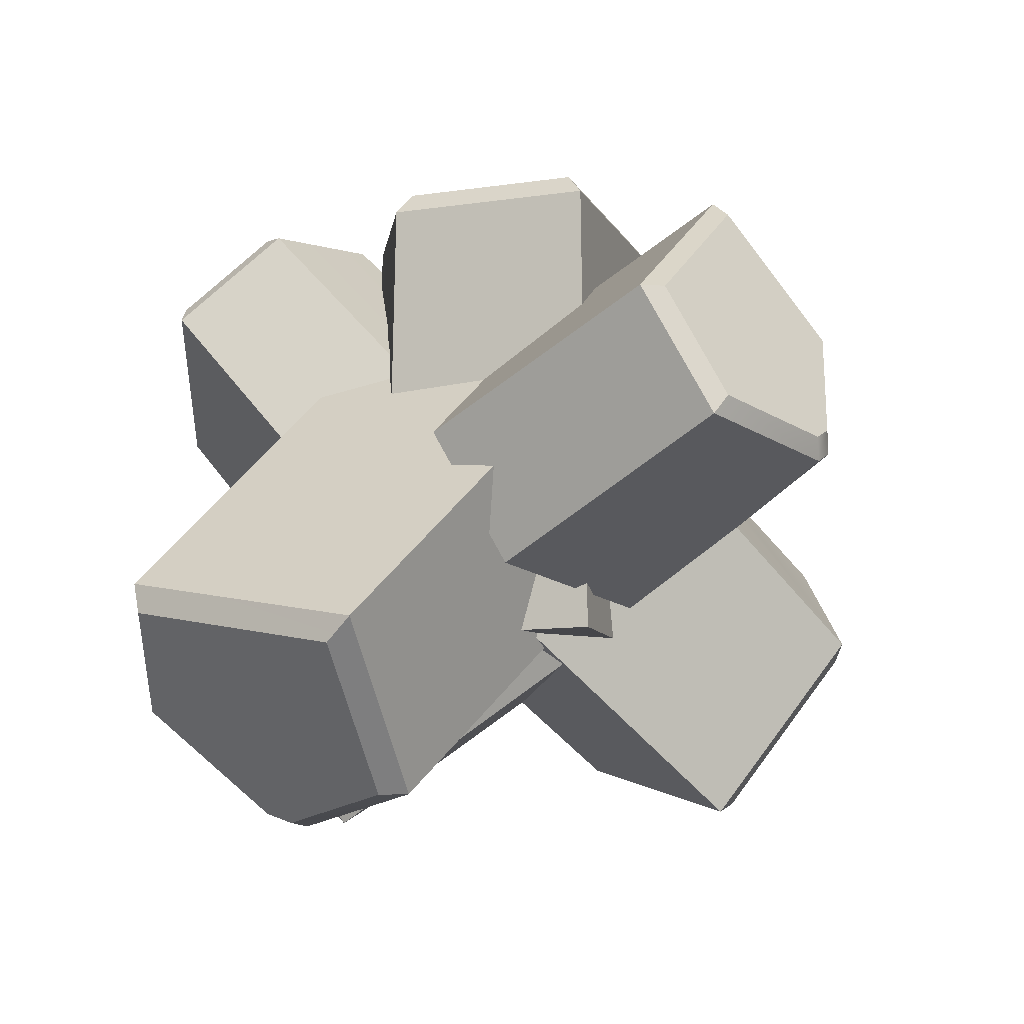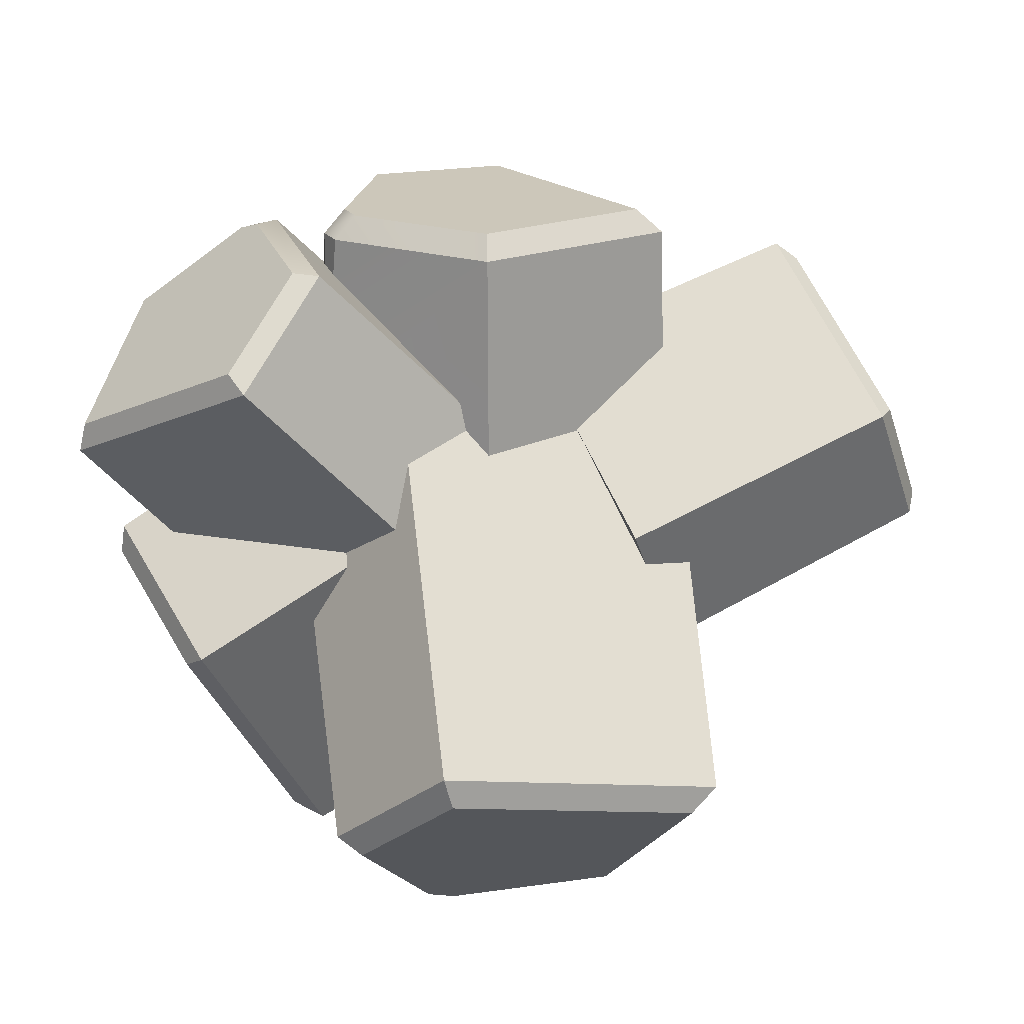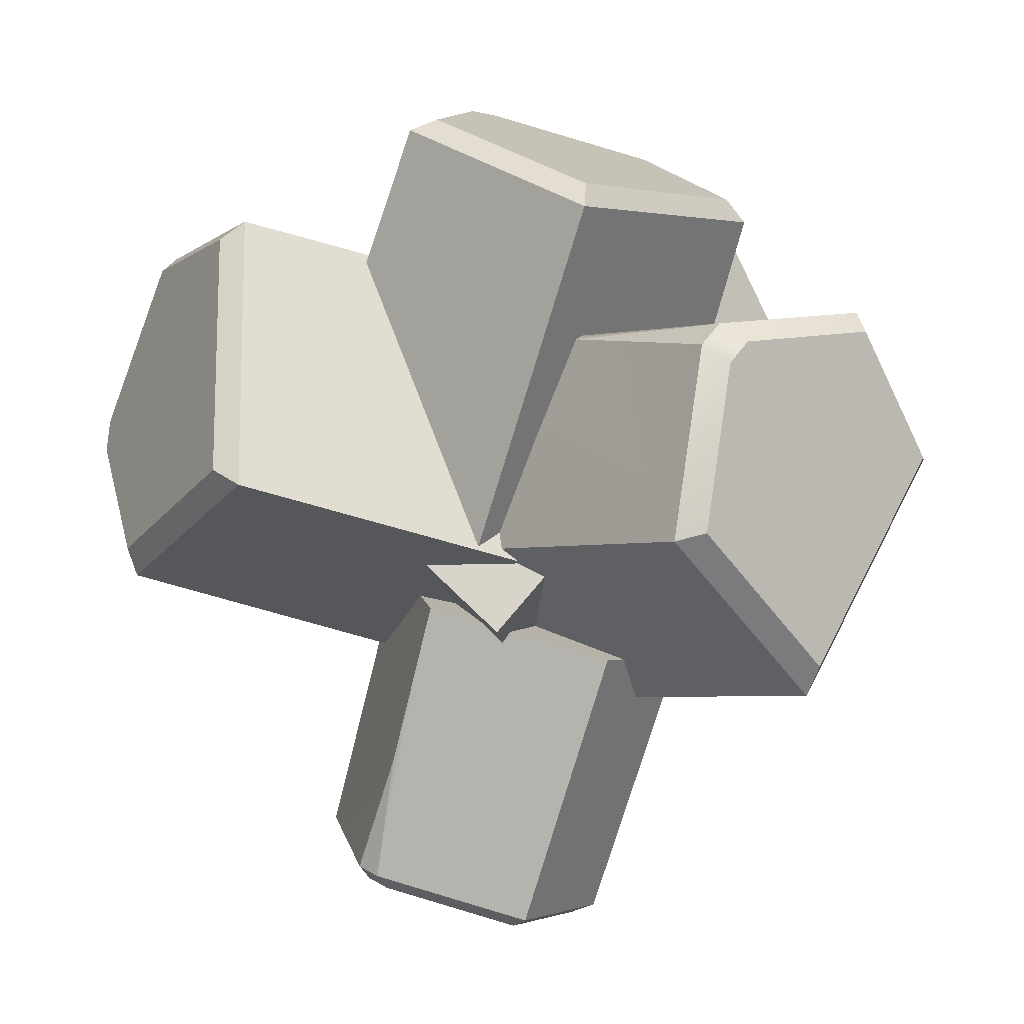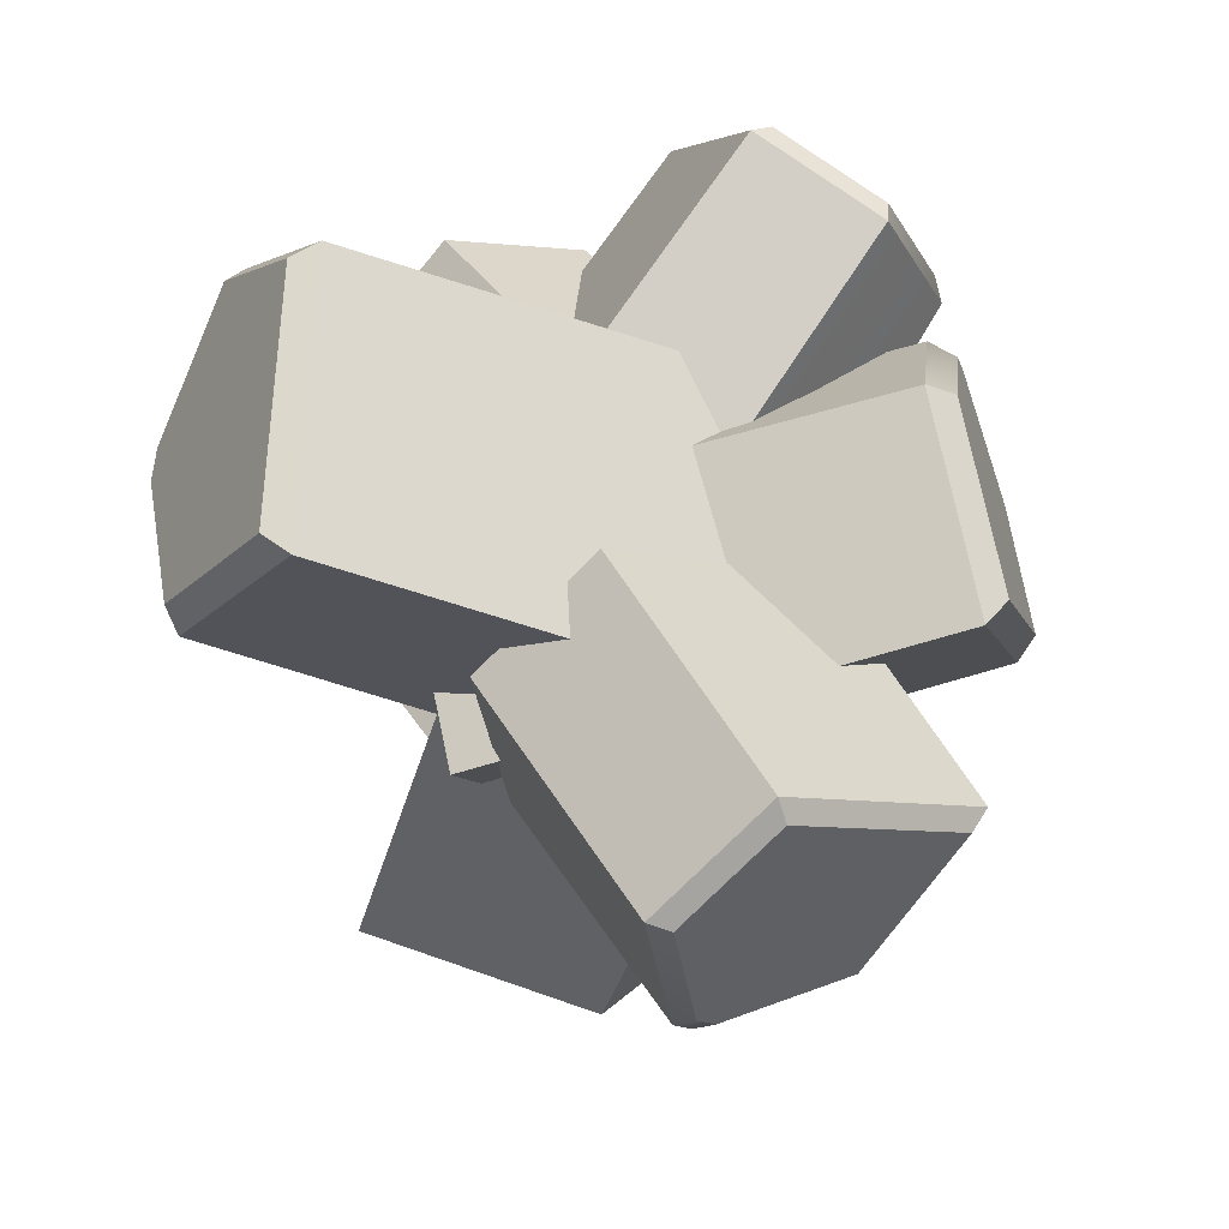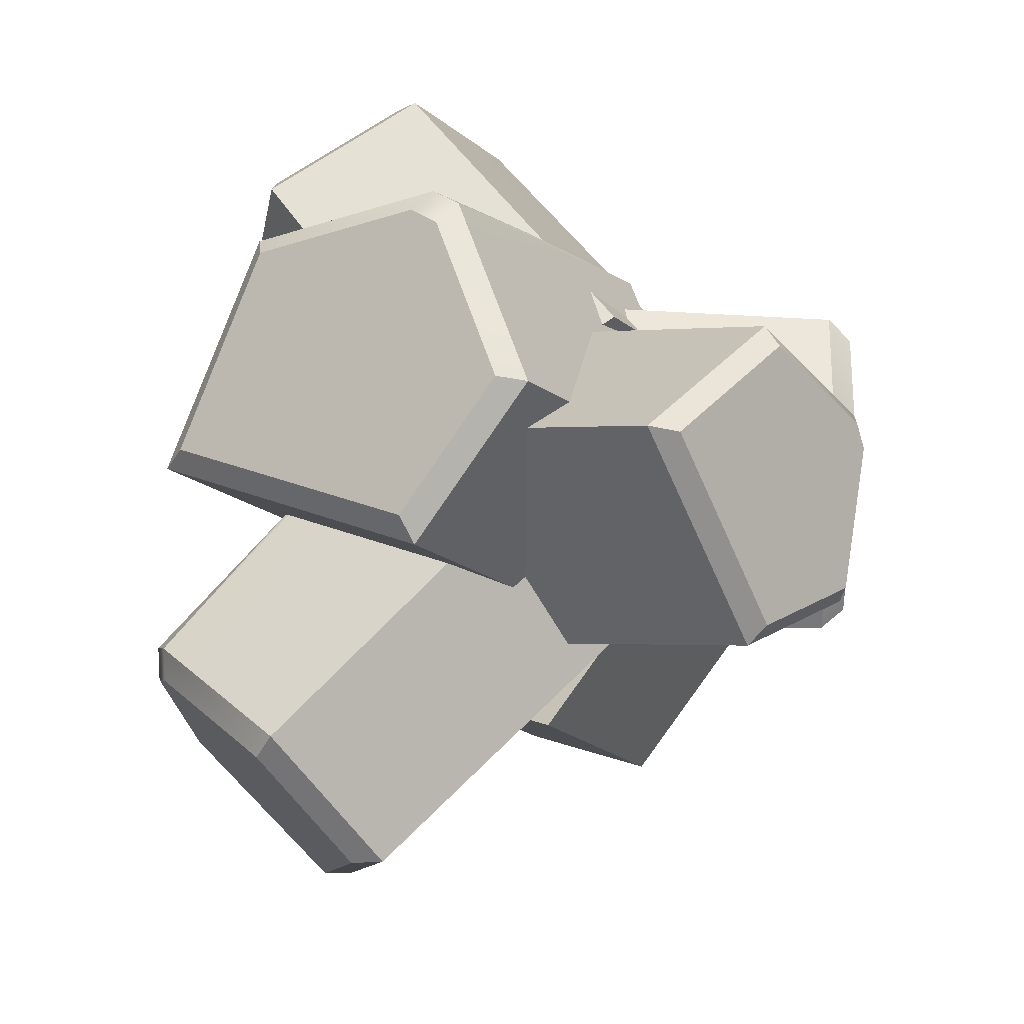
<metadata>
{"format":"obj","ext":"obj","renderer":"f3d","projection":"perspective","resolution":1024,"background":"white","views":[{"elev":-9.9,"azim":152.2,"up":"+Y"},{"elev":21.5,"azim":98.0,"up":"+Y"},{"elev":-17.7,"azim":6.7,"up":"+Z"},{"elev":-54.1,"azim":108.5,"up":"+Z"},{"elev":53.0,"azim":92.2,"up":"+Z"}]}
</metadata>
<code>
g Rock_Projectile
v 0.08232 -0.2029 0.09221
v 0.2099 -0.2995 0.06278
v 0.1952 -0.3084 0.04116
v 0.0657 0.1089 0.1696
v 0.04921 0.2879 0.1687
v 0.07099 0.2879 0.154
v -0.2816 0.06121 0.06048
v -0.3813 -0.02832 0.08611
v -0.3831 -0.02991 0.05675
v -0.1034 -0.04235 -0.2461
v -0.1243 0.002631 -0.3439
v -0.1425 0.01211 -0.3329
v -0.09566 0.01328 0.2811
v -0.03083 -0.04588 0.3856
v -0.04923 -0.06824 0.3802
v 0.001739 0.2066 0.1385
v 0.06864 0.3044 0.2088
v 0.0559 0.2973 0.2269
v 0.1207 0.1634 0.08682
v 0.3268 -0.19 0.1111
v 0.06075 0.06372 0.2001
v 0.3831 -0.09637 0.004688
v -0.07637 -0.06475 0.1434
v 0.2099 -0.2995 0.06278
v 0.08232 -0.2029 0.09221
v 0.06075 0.06372 0.2001
v 0.3268 -0.19 0.1111
v -0.07637 -0.06475 0.1434
v 0.1678 -0.2861 -0.1224
v -0.1084 -0.03853 -0.04845
v 0.08232 -0.2029 0.09221
v 0.1952 -0.3084 0.04116
v -0.1084 -0.03853 -0.04845
v 0.2712 -0.1446 -0.2214
v 0.00159 0.1121 -0.1539
v 0.1678 -0.2861 -0.1224
v 0.00159 0.1121 -0.1539
v 0.3831 -0.09637 0.004688
v 0.1207 0.1634 0.08682
v 0.2712 -0.1446 -0.2214
v 0.3335 -0.2032 0.0878
v 0.2182 -0.3063 0.0246
v 0.2329 -0.2974 0.04623
v 0.1946 -0.287 -0.1165
v 0.3814 -0.1236 -0.00265
v 0.2831 -0.166 -0.2012
v 0.3268 -0.19 0.1111
v 0.3814 -0.1236 -0.00265
v 0.3335 -0.2032 0.0878
v 0.3831 -0.09637 0.004688
v 0.2099 -0.2995 0.06278
v 0.3335 -0.2032 0.0878
v 0.2329 -0.2974 0.04623
v 0.3268 -0.19 0.1111
v 0.1678 -0.2861 -0.1224
v 0.2182 -0.3063 0.0246
v 0.1946 -0.287 -0.1165
v 0.1952 -0.3084 0.04116
v 0.2712 -0.1446 -0.2214
v 0.1946 -0.287 -0.1165
v 0.2831 -0.166 -0.2012
v 0.1678 -0.2861 -0.1224
v 0.3831 -0.09637 0.004688
v 0.2831 -0.166 -0.2012
v 0.3814 -0.1236 -0.00265
v 0.2712 -0.1446 -0.2214
v 0.2182 -0.3063 0.0246
v 0.2099 -0.2995 0.06278
v 0.2329 -0.2974 0.04623
v 0.1952 -0.3084 0.04116
v -0.1084 -0.03853 -0.04845
v 0.06075 0.06372 0.2001
v -0.07637 -0.06475 0.1434
v 0.00159 0.1121 -0.1539
v 0.1207 0.1634 0.08682
v -0.1816 -0.1305 0.0311
v -0.1098 0.2879 0.1631
v -0.1157 -0.1305 0.1707
v -0.1717 0.2879 0.03198
v 0.0708 -0.1305 0.1772
v 0.04921 0.2879 0.1687
v 0.0657 0.1089 0.1696
v -0.1157 -0.1305 0.1707
v -0.1098 0.2879 0.1631
v 0.0708 -0.1305 0.1772
v 0.1254 0.2879 0.004492
v 0.1346 -0.1305 0.001847
v 0.0657 0.1089 0.1696
v 0.07099 0.2879 0.154
v 0.1346 -0.1305 0.001847
v 0.0008504 0.2879 -0.1408
v 0.002061 -0.1305 -0.1528
v 0.1254 0.2879 0.004492
v 0.002061 -0.1305 -0.1528
v -0.1717 0.2879 0.03198
v -0.1816 -0.1305 0.0311
v 0.0008504 0.2879 -0.1408
v -0.09904 0.3084 0.1469
v 0.05951 0.3084 0.137
v 0.03773 0.3084 0.1517
v 0.1065 0.3084 0.007983
v -0.1517 0.3084 0.03541
v -0.0001183 0.3084 -0.1164
v -0.1098 0.2879 0.1631
v -0.1517 0.3084 0.03541
v -0.09904 0.3084 0.1469
v -0.1717 0.2879 0.03198
v 0.04921 0.2879 0.1687
v -0.09904 0.3084 0.1469
v 0.03773 0.3084 0.1517
v -0.1098 0.2879 0.1631
v 0.1254 0.2879 0.004492
v 0.05951 0.3084 0.137
v 0.1065 0.3084 0.007983
v 0.07099 0.2879 0.154
v 0.0008504 0.2879 -0.1408
v 0.1065 0.3084 0.007983
v -0.0001183 0.3084 -0.1164
v 0.1254 0.2879 0.004492
v -0.1717 0.2879 0.03198
v -0.0001183 0.3084 -0.1164
v -0.1517 0.3084 0.03541
v 0.0008504 0.2879 -0.1408
v 0.05951 0.3084 0.137
v 0.04921 0.2879 0.1687
v 0.03773 0.3084 0.1517
v 0.07099 0.2879 0.154
v 0.1346 -0.1305 0.001847
v -0.1157 -0.1305 0.1707
v 0.0708 -0.1305 0.1772
v 0.002061 -0.1305 -0.1528
v -0.1816 -0.1305 0.0311
v 0.04218 -0.04845 0.1904
v -0.3093 -0.1041 0.2307
v -0.05964 0.0893 0.2155
v -0.2136 -0.2335 0.2072
v -0.1441 0.1782 0.04588
v -0.3813 -0.02832 0.08611
v -0.2816 0.06121 0.06048
v -0.05964 0.0893 0.2155
v -0.3093 -0.1041 0.2307
v -0.1441 0.1782 0.04588
v -0.3284 -0.1212 -0.08641
v -0.07997 0.07104 -0.1221
v -0.2816 0.06121 0.06048
v -0.3831 -0.02991 0.05675
v -0.07997 0.07104 -0.1221
v -0.1981 -0.2898 -0.0604
v 0.05874 -0.1084 -0.09436
v -0.3284 -0.1212 -0.08641
v 0.05874 -0.1084 -0.09436
v -0.2136 -0.2335 0.2072
v 0.04218 -0.04845 0.1904
v -0.1981 -0.2898 -0.0604
v -0.3178 -0.1212 0.2119
v -0.3815 -0.05758 0.05815
v -0.3797 -0.05599 0.08751
v -0.3343 -0.1364 -0.06537
v -0.2365 -0.2312 0.1919
v -0.2228 -0.2806 -0.04311
v -0.3093 -0.1041 0.2307
v -0.2365 -0.2312 0.1919
v -0.3178 -0.1212 0.2119
v -0.2136 -0.2335 0.2072
v -0.3813 -0.02832 0.08611
v -0.3178 -0.1212 0.2119
v -0.3797 -0.05599 0.08751
v -0.3093 -0.1041 0.2307
v -0.3284 -0.1212 -0.08641
v -0.3815 -0.05758 0.05815
v -0.3343 -0.1364 -0.06537
v -0.3831 -0.02991 0.05675
v -0.1981 -0.2898 -0.0604
v -0.3343 -0.1364 -0.06537
v -0.2228 -0.2806 -0.04311
v -0.3284 -0.1212 -0.08641
v -0.2136 -0.2335 0.2072
v -0.2228 -0.2806 -0.04311
v -0.2365 -0.2312 0.1919
v -0.1981 -0.2898 -0.0604
v -0.3815 -0.05758 0.05815
v -0.3813 -0.02832 0.08611
v -0.3797 -0.05599 0.08751
v -0.3831 -0.02991 0.05675
v -0.07997 0.07104 -0.1221
v -0.05964 0.0893 0.2155
v -0.1441 0.1782 0.04588
v 0.05874 -0.1084 -0.09436
v 0.04218 -0.04845 0.1904
v 0.1518 0.04037 -0.1349
v 0.00927 0.02468 -0.3835
v 0.09552 -0.07984 -0.1684
v 0.06215 0.1376 -0.3521
v -0.06118 -0.1057 -0.1219
v -0.1243 0.002631 -0.3439
v -0.1034 -0.04235 -0.2461
v 0.09552 -0.07984 -0.1684
v 0.00927 0.02468 -0.3835
v -0.06118 -0.1057 -0.1219
v -0.1872 0.127 -0.2644
v -0.1136 0.02911 -0.04164
v -0.1034 -0.04235 -0.2461
v -0.1425 0.01211 -0.3329
v -0.1136 0.02911 -0.04164
v -0.08167 0.2584 -0.2443
v -0.001266 0.1689 -0.02019
v -0.1872 0.127 -0.2644
v -0.001266 0.1689 -0.02019
v 0.06215 0.1376 -0.3521
v 0.1518 0.04037 -0.1349
v -0.08167 0.2584 -0.2443
v -0.003635 0.0415 -0.3856
v -0.1367 0.03201 -0.3405
v -0.1186 0.02253 -0.3515
v -0.1753 0.1312 -0.2814
v 0.04131 0.1375 -0.3589
v -0.085 0.2435 -0.2642
v 0.00927 0.02468 -0.3835
v 0.04131 0.1375 -0.3589
v -0.003635 0.0415 -0.3856
v 0.06215 0.1376 -0.3521
v -0.1243 0.002631 -0.3439
v -0.003635 0.0415 -0.3856
v -0.1186 0.02253 -0.3515
v 0.00927 0.02468 -0.3835
v -0.1872 0.127 -0.2644
v -0.1367 0.03201 -0.3405
v -0.1753 0.1312 -0.2814
v -0.1425 0.01211 -0.3329
v -0.08167 0.2584 -0.2443
v -0.1753 0.1312 -0.2814
v -0.085 0.2435 -0.2642
v -0.1872 0.127 -0.2644
v 0.06215 0.1376 -0.3521
v -0.085 0.2435 -0.2642
v 0.04131 0.1375 -0.3589
v -0.08167 0.2584 -0.2443
v -0.1367 0.03201 -0.3405
v -0.1243 0.002631 -0.3439
v -0.1186 0.02253 -0.3515
v -0.1425 0.01211 -0.3329
v -0.1136 0.02911 -0.04164
v 0.09552 -0.07984 -0.1684
v -0.06118 -0.1057 -0.1219
v -0.001266 0.1689 -0.02019
v 0.1518 0.04037 -0.1349
v 0.1274 0.08579 0.0004671
v 0.1324 0.01802 0.3521
v 0.02469 0.1802 0.103
v 0.2289 -0.07069 0.2558
v -0.1667 0.1053 0.1422
v -0.03083 -0.04588 0.3856
v -0.09566 0.01328 0.2811
v 0.02469 0.1802 0.103
v 0.1324 0.01802 0.3521
v -0.1667 0.1053 0.1422
v -0.06642 -0.2235 0.2939
v -0.1869 -0.07681 0.04099
v -0.09566 0.01328 0.2811
v -0.04923 -0.06824 0.3802
v -0.1869 -0.07681 0.04099
v 0.09741 -0.2976 0.1767
v -0.01251 -0.1557 -0.08376
v -0.06642 -0.2235 0.2939
v -0.01251 -0.1557 -0.08376
v 0.2289 -0.07069 0.2558
v 0.1274 0.08579 0.0004671
v 0.09741 -0.2976 0.1767
v 0.1311 -0.008436 0.356
v -0.02772 -0.08576 0.3794
v -0.009319 -0.0634 0.3848
v -0.04255 -0.2197 0.305
v 0.2131 -0.08383 0.2742
v 0.09763 -0.2831 0.2047
v 0.1324 0.01802 0.3521
v 0.2131 -0.08383 0.2742
v 0.1311 -0.008436 0.356
v 0.2289 -0.07069 0.2558
v -0.03083 -0.04588 0.3856
v 0.1311 -0.008436 0.356
v -0.009319 -0.0634 0.3848
v 0.1324 0.01802 0.3521
v -0.06642 -0.2235 0.2939
v -0.02772 -0.08576 0.3794
v -0.04255 -0.2197 0.305
v -0.04923 -0.06824 0.3802
v 0.09741 -0.2976 0.1767
v -0.04255 -0.2197 0.305
v 0.09763 -0.2831 0.2047
v -0.06642 -0.2235 0.2939
v 0.2289 -0.07069 0.2558
v 0.09763 -0.2831 0.2047
v 0.2131 -0.08383 0.2742
v 0.09741 -0.2976 0.1767
v -0.02772 -0.08576 0.3794
v -0.03083 -0.04588 0.3856
v -0.009319 -0.0634 0.3848
v -0.04923 -0.06824 0.3802
v -0.1869 -0.07681 0.04099
v 0.02469 0.1802 0.103
v -0.1667 0.1053 0.1422
v -0.01251 -0.1557 -0.08376
v 0.1274 0.08579 0.0004671
v 0.1572 -0.03006 0.009951
v 0.1923 0.2883 0.1429
v 0.06864 0.05938 -0.04383
v 0.2755 0.2042 0.1934
v -0.07641 0.07829 0.03349
v 0.06864 0.3044 0.2088
v 0.001739 0.2066 0.1385
v 0.06864 0.05938 -0.04383
v 0.1923 0.2883 0.1429
v -0.07641 0.07829 0.03349
v 0.05471 0.2115 0.339
v -0.07781 -0.02227 0.1649
v 0.001739 0.2066 0.1385
v 0.0559 0.2973 0.2269
v -0.07781 -0.02227 0.1649
v 0.1899 0.1139 0.3706
v 0.06606 -0.1262 0.1986
v 0.05471 0.2115 0.339
v 0.06606 -0.1262 0.1986
v 0.2755 0.2042 0.1934
v 0.1572 -0.03006 0.009951
v 0.1899 0.1139 0.3706
v 0.1946 0.2907 0.1659
v 0.07553 0.2975 0.2408
v 0.08827 0.3046 0.2227
v 0.0745 0.2235 0.3375
v 0.2654 0.2193 0.2089
v 0.1902 0.14 0.3645
v 0.1923 0.2883 0.1429
v 0.2654 0.2193 0.2089
v 0.1946 0.2907 0.1659
v 0.2755 0.2042 0.1934
v 0.06864 0.3044 0.2088
v 0.1946 0.2907 0.1659
v 0.08827 0.3046 0.2227
v 0.1923 0.2883 0.1429
v 0.05471 0.2115 0.339
v 0.07553 0.2975 0.2408
v 0.0745 0.2235 0.3375
v 0.0559 0.2973 0.2269
v 0.1899 0.1139 0.3706
v 0.0745 0.2235 0.3375
v 0.1902 0.14 0.3645
v 0.05471 0.2115 0.339
v 0.2755 0.2042 0.1934
v 0.1902 0.14 0.3645
v 0.2654 0.2193 0.2089
v 0.1899 0.1139 0.3706
v 0.07553 0.2975 0.2408
v 0.06864 0.3044 0.2088
v 0.08827 0.3046 0.2227
v 0.0559 0.2973 0.2269
v -0.07781 -0.02227 0.1649
v 0.06864 0.05938 -0.04383
v -0.07641 0.07829 0.03349
v 0.06606 -0.1262 0.1986
v 0.1572 -0.03006 0.009951
g Rock_Projectile_0
f 3 2 1
f 6 5 4
f 9 8 7
f 12 11 10
f 15 14 13
f 18 17 16
f 21 20 19
f 22 19 20
f 25 24 23
f 23 24 26
f 24 27 26
f 30 29 28
f 29 31 28
f 32 31 29
f 35 34 33
f 36 33 34
f 39 38 37
f 40 37 38
f 43 42 41
f 42 44 41
f 41 44 45
f 45 44 46
f 49 48 47
f 50 47 48
f 53 52 51
f 54 51 52
f 57 56 55
f 58 55 56
f 61 60 59
f 62 59 60
f 65 64 63
f 66 63 64
f 69 68 67
f 70 67 68
f 73 72 71
f 71 72 74
f 74 72 75
f 78 77 76
f 79 76 77
f 82 81 80
f 80 81 83
f 81 84 83
f 87 86 85
f 86 88 85
f 89 88 86
f 92 91 90
f 93 90 91
f 96 95 94
f 97 94 95
f 100 99 98
f 99 101 98
f 98 101 102
f 102 101 103
f 106 105 104
f 107 104 105
f 110 109 108
f 111 108 109
f 114 113 112
f 115 112 113
f 118 117 116
f 119 116 117
f 122 121 120
f 123 120 121
f 126 125 124
f 127 124 125
f 130 129 128
f 128 129 131
f 131 129 132
f 135 134 133
f 136 133 134
f 139 138 137
f 137 138 140
f 138 141 140
f 144 143 142
f 143 145 142
f 146 145 143
f 149 148 147
f 150 147 148
f 153 152 151
f 154 151 152
f 157 156 155
f 156 158 155
f 155 158 159
f 159 158 160
f 163 162 161
f 164 161 162
f 167 166 165
f 168 165 166
f 171 170 169
f 172 169 170
f 175 174 173
f 176 173 174
f 179 178 177
f 180 177 178
f 183 182 181
f 184 181 182
f 187 186 185
f 185 186 188
f 188 186 189
f 192 191 190
f 193 190 191
f 196 195 194
f 194 195 197
f 195 198 197
f 201 200 199
f 200 202 199
f 203 202 200
f 206 205 204
f 207 204 205
f 210 209 208
f 211 208 209
f 214 213 212
f 213 215 212
f 212 215 216
f 216 215 217
f 220 219 218
f 221 218 219
f 224 223 222
f 225 222 223
f 228 227 226
f 229 226 227
f 232 231 230
f 233 230 231
f 236 235 234
f 237 234 235
f 240 239 238
f 241 238 239
f 244 243 242
f 242 243 245
f 245 243 246
f 249 248 247
f 250 247 248
f 253 252 251
f 251 252 254
f 252 255 254
f 258 257 256
f 257 259 256
f 260 259 257
f 263 262 261
f 264 261 262
f 267 266 265
f 268 265 266
f 271 270 269
f 270 272 269
f 269 272 273
f 273 272 274
f 277 276 275
f 278 275 276
f 281 280 279
f 282 279 280
f 285 284 283
f 286 283 284
f 289 288 287
f 290 287 288
f 293 292 291
f 294 291 292
f 297 296 295
f 298 295 296
f 301 300 299
f 299 300 302
f 302 300 303
f 306 305 304
f 307 304 305
f 310 309 308
f 308 309 311
f 309 312 311
f 315 314 313
f 314 316 313
f 317 316 314
f 320 319 318
f 321 318 319
f 324 323 322
f 325 322 323
f 328 327 326
f 327 329 326
f 326 329 330
f 330 329 331
f 334 333 332
f 335 332 333
f 338 337 336
f 339 336 337
f 342 341 340
f 343 340 341
f 346 345 344
f 347 344 345
f 350 349 348
f 351 348 349
f 354 353 352
f 355 352 353
f 358 357 356
f 356 357 359
f 359 357 360

</code>
